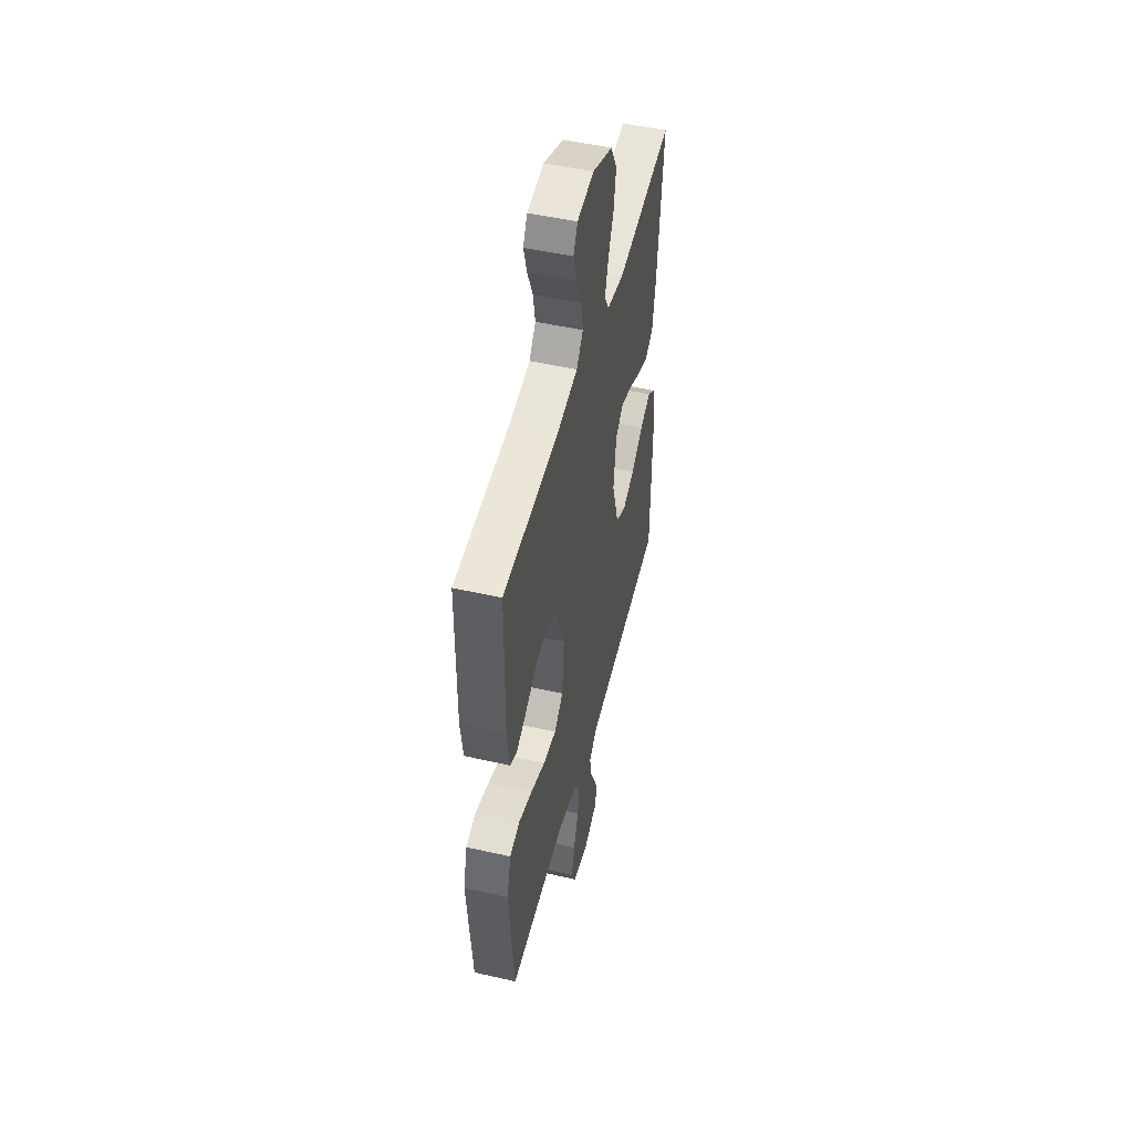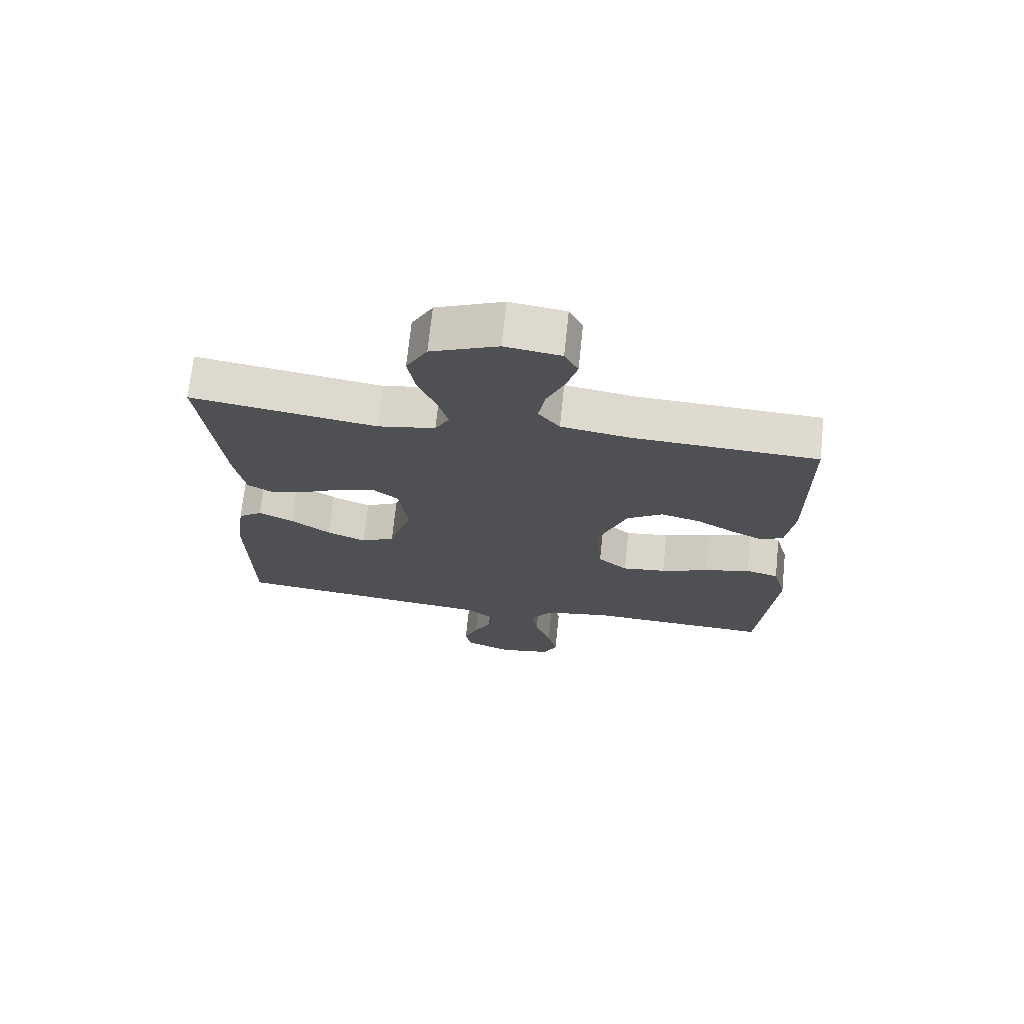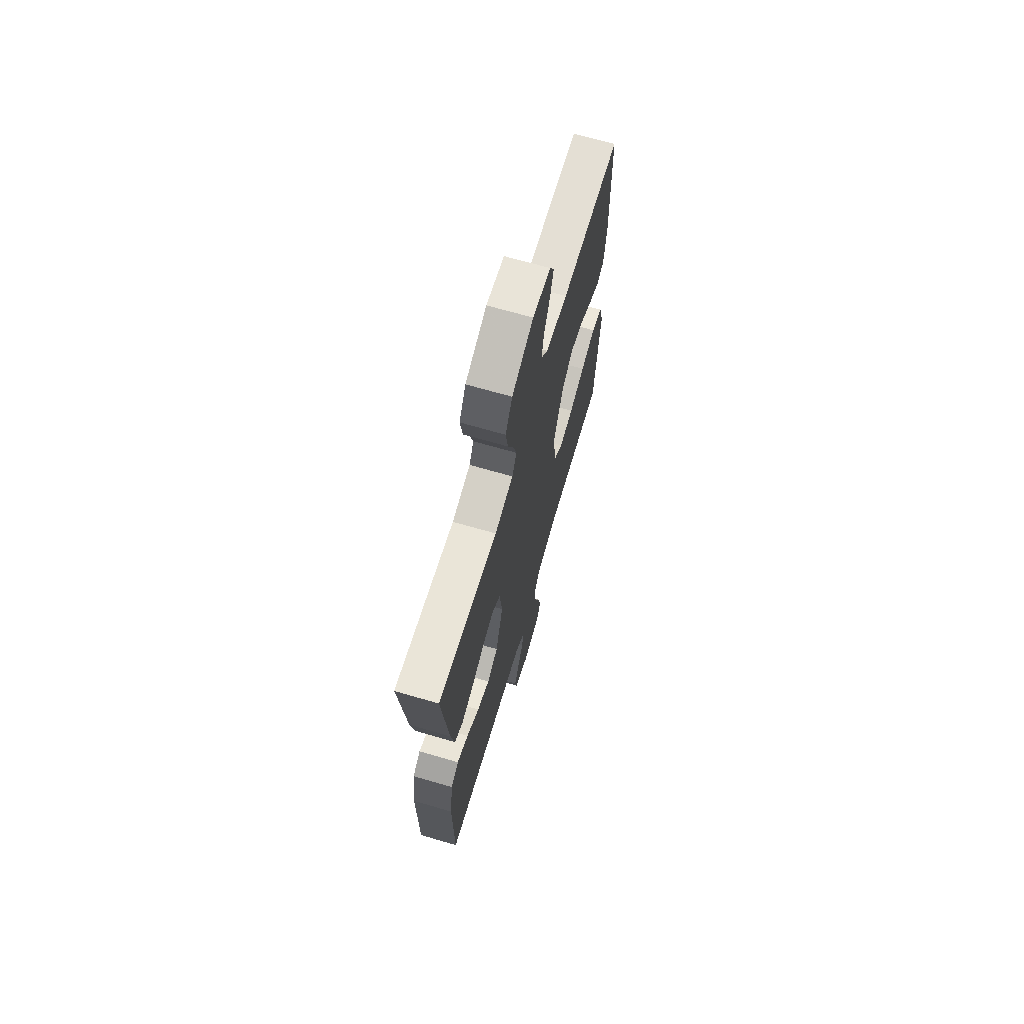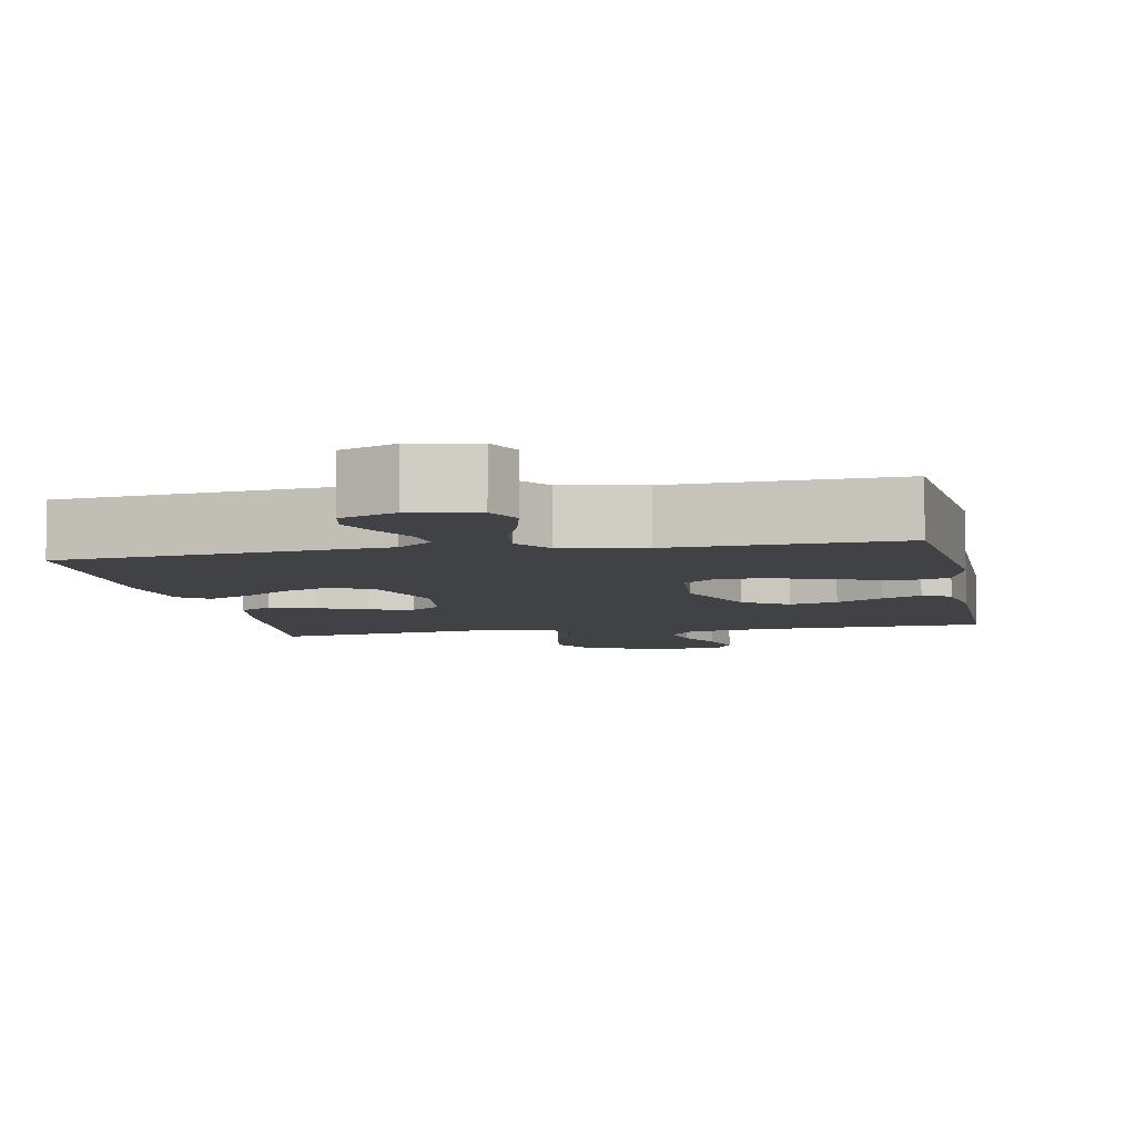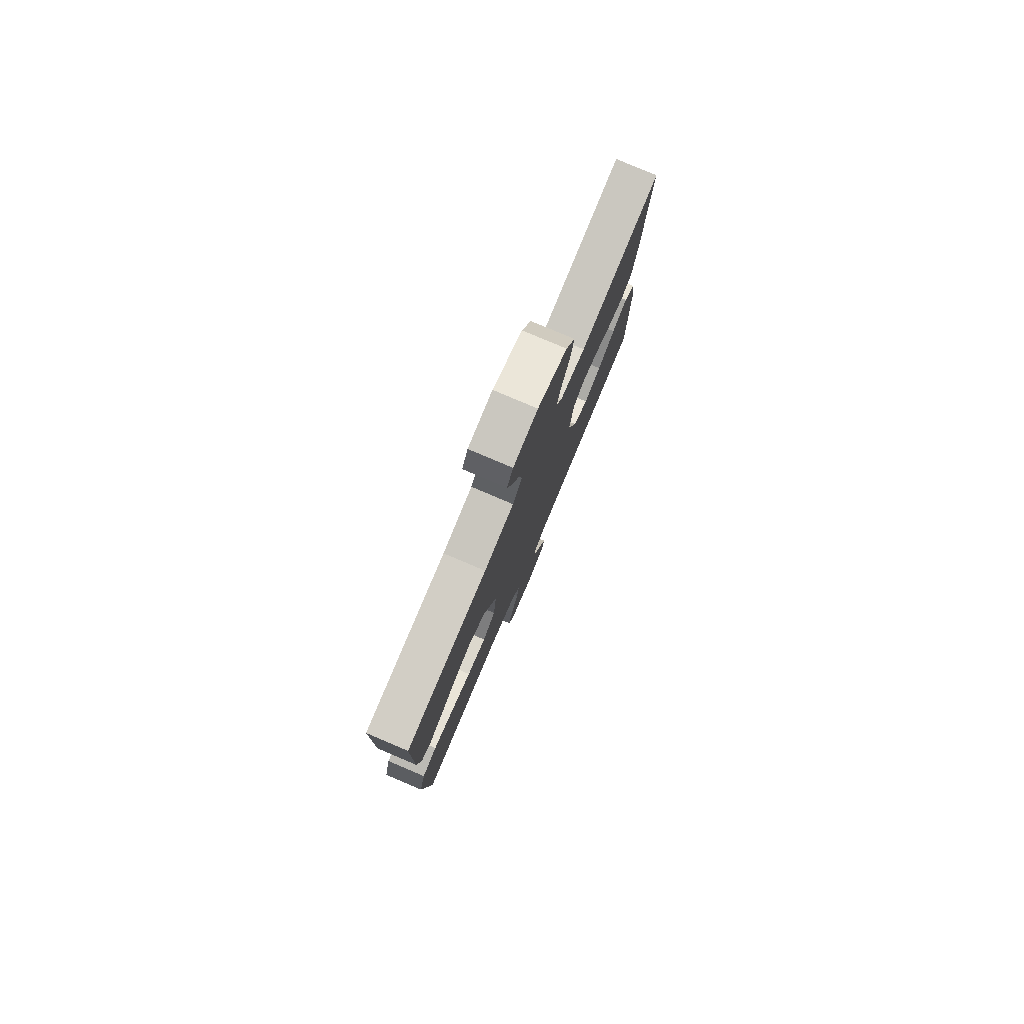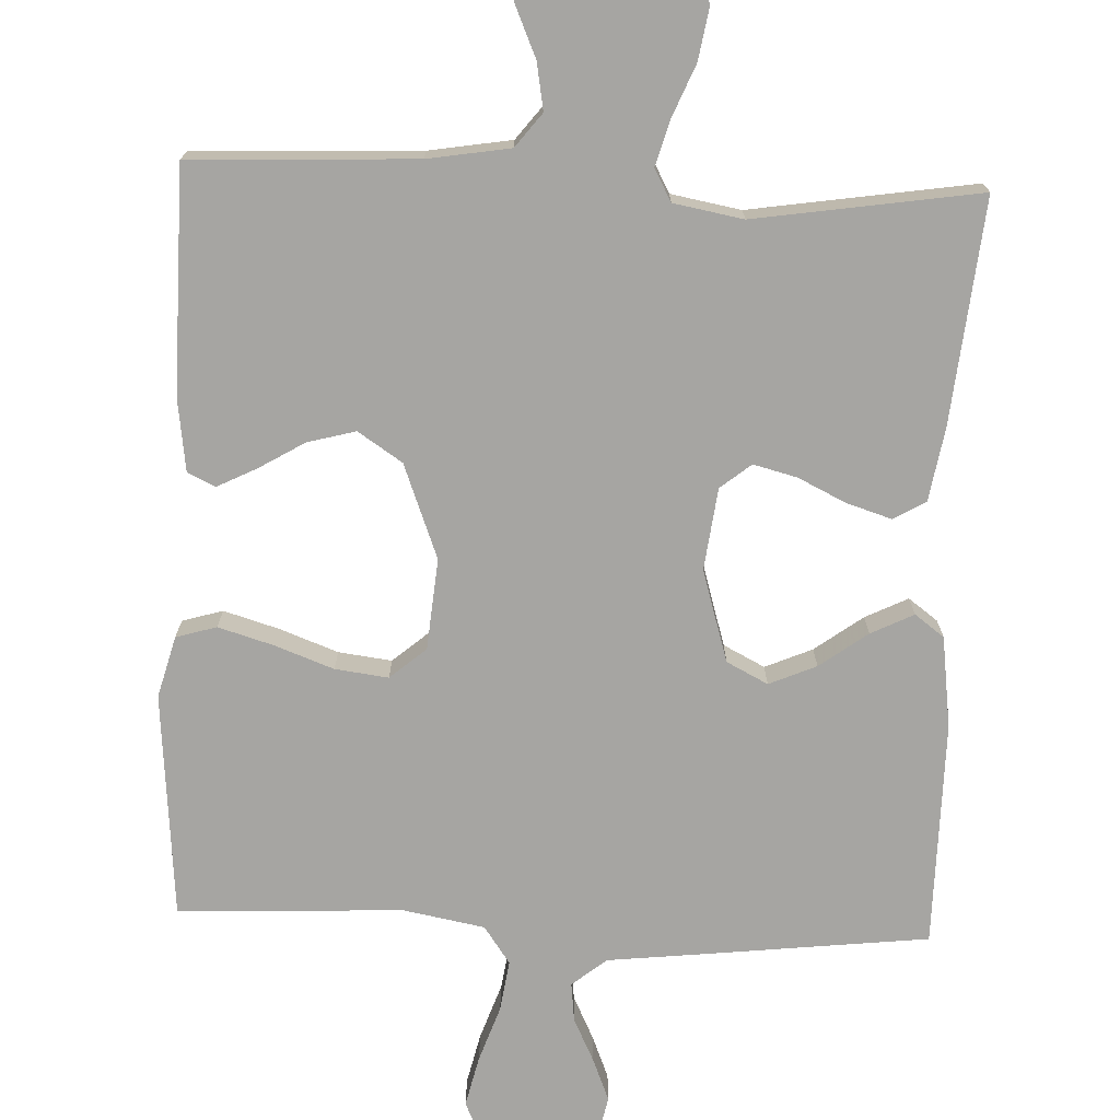
<metadata>
{"format":"obj","ext":"obj","renderer":"f3d","projection":"perspective","resolution":1024,"background":"white","views":[{"elev":49.7,"azim":-75.9,"up":"+Z"},{"elev":71.1,"azim":-174.0,"up":"+Z"},{"elev":68.9,"azim":106.2,"up":"+Z"},{"elev":-6.4,"azim":-169.0,"up":"+Y"},{"elev":79.6,"azim":-67.0,"up":"+Z"},{"elev":-73.6,"azim":-2.3,"up":"+Y"}]}
</metadata>
<code>
v 0.5 0.07 0.5
v 0.469 0.07 0.2
v 0.452 0.07 0.102
v 0.409 0.07 0.077
v 0.349 0.07 0.096
v 0.285 0.07 0.127
v 0.227 0.07 0.142
v 0.186 0.07 0.109
v 0.172 0.07 0
v 0.209 0.07 -0.123
v 0.264 0.07 -0.151
v 0.327 0.07 -0.124
v 0.391 0.07 -0.077
v 0.448 0.07 -0.049
v 0.487 0.07 -0.078
v 0.503 0.07 -0.2
v 0.5 0.07 -0.5
v 0.2 0.07 -0.534
v 0.073 0.07 -0.548
v 0.027 0.07 -0.585
v 0.033 0.07 -0.637
v 0.061 0.07 -0.695
v 0.084 0.07 -0.752
v 0.074 0.07 -0.8
v 0 0.07 -0.831
v -0.087 0.07 -0.815
v -0.109 0.07 -0.767
v -0.093 0.07 -0.699
v -0.067 0.07 -0.625
v -0.057 0.07 -0.557
v -0.092 0.07 -0.507
v -0.2 0.07 -0.487
v -0.5 0.07 -0.5
v -0.526 0.07 -0.2
v -0.504 0.07 -0.118
v -0.45 0.07 -0.102
v -0.376 0.07 -0.124
v -0.298 0.07 -0.153
v -0.227 0.07 -0.162
v -0.179 0.07 -0.121
v -0.168 0.07 0
v -0.216 0.07 0.126
v -0.275 0.07 0.165
v -0.339 0.07 0.148
v -0.401 0.07 0.111
v -0.453 0.07 0.085
v -0.49 0.07 0.103
v -0.503 0.07 0.2
v -0.5 0.07 0.5
v -0.2 0.07 0.513
v -0.09 0.07 0.531
v -0.055 0.07 0.576
v -0.066 0.07 0.639
v -0.095 0.07 0.706
v -0.112 0.07 0.766
v -0.09 0.07 0.809
v 0 0.07 0.822
v 0.108 0.07 0.777
v 0.142 0.07 0.715
v 0.13 0.07 0.644
v 0.101 0.07 0.574
v 0.084 0.07 0.514
v 0.107 0.07 0.471
v 0.2 0.07 0.454
v 0.5 0 0.5
v 0.469 0 0.2
v 0.452 0 0.102
v 0.409 0 0.077
v 0.349 0 0.096
v 0.285 0 0.127
v 0.227 0 0.142
v 0.186 0 0.109
v 0.172 0 0
v 0.209 0 -0.123
v 0.264 0 -0.151
v 0.327 0 -0.124
v 0.391 0 -0.077
v 0.448 0 -0.049
v 0.487 0 -0.078
v 0.503 0 -0.2
v 0.5 0 -0.5
v 0.2 0 -0.534
v 0.073 0 -0.548
v 0.027 0 -0.585
v 0.033 0 -0.637
v 0.061 0 -0.695
v 0.084 0 -0.752
v 0.074 0 -0.8
v 0 0 -0.831
v -0.087 0 -0.815
v -0.109 0 -0.767
v -0.093 0 -0.699
v -0.067 0 -0.625
v -0.057 0 -0.557
v -0.092 0 -0.507
v -0.2 0 -0.487
v -0.5 0 -0.5
v -0.526 0 -0.2
v -0.504 0 -0.118
v -0.45 0 -0.102
v -0.376 0 -0.124
v -0.298 0 -0.153
v -0.227 0 -0.162
v -0.179 0 -0.121
v -0.168 0 0
v -0.216 0 0.126
v -0.275 0 0.165
v -0.339 0 0.148
v -0.401 0 0.111
v -0.453 0 0.085
v -0.49 0 0.103
v -0.503 0 0.2
v -0.5 0 0.5
v -0.2 0 0.513
v -0.09 0 0.531
v -0.055 0 0.576
v -0.066 0 0.639
v -0.095 0 0.706
v -0.112 0 0.766
v -0.09 0 0.809
v 0 0 0.822
v 0.108 0 0.777
v 0.142 0 0.715
v 0.13 0 0.644
v 0.101 0 0.574
v 0.084 0 0.514
v 0.107 0 0.471
v 0.2 0 0.454
f 58 59 60 61
f 58 61 62
f 57 58 62
f 56 57 62
f 53 54 55 56
f 52 53 56 62
f 51 52 62 63
f 47 48 49 50
f 47 50 51 63
f 44 45 46 47
f 35 36 37 38
f 33 34 35 38
f 32 33 38 39
f 31 32 39 40
f 26 27 28 29
f 26 29 30
f 25 26 30
f 24 25 30
f 21 22 23 24
f 21 24 30
f 20 21 30 31
f 16 17 18 19
f 12 13 14 15
f 11 12 15 16
f 3 4 5 6
f 3 6 7
f 64 1 2 3
f 64 3 7
f 44 47 63 64
f 43 44 64
f 42 43 64 7
f 41 42 7 8
f 40 41 8 9
f 31 40 9 10
f 20 31 10 11
f 11 16 19 20
f 125 124 123 122
f 126 125 122
f 126 122 121
f 126 121 120
f 120 119 118 117
f 126 120 117 116
f 127 126 116 115
f 114 113 112 111
f 127 115 114 111
f 111 110 109 108
f 102 101 100 99
f 102 99 98 97
f 103 102 97 96
f 104 103 96 95
f 93 92 91 90
f 94 93 90
f 94 90 89
f 94 89 88
f 88 87 86 85
f 94 88 85
f 95 94 85 84
f 83 82 81 80
f 79 78 77 76
f 80 79 76 75
f 70 69 68 67
f 71 70 67
f 67 66 65 128
f 71 67 128
f 128 127 111 108
f 128 108 107
f 71 128 107 106
f 72 71 106 105
f 73 72 105 104
f 74 73 104 95
f 75 74 95 84
f 84 83 80 75
f 1 65 66 2
f 2 66 67 3
f 3 67 68 4
f 4 68 69 5
f 5 69 70 6
f 6 70 71 7
f 7 71 72 8
f 8 72 73 9
f 9 73 74 10
f 10 74 75 11
f 11 75 76 12
f 12 76 77 13
f 13 77 78 14
f 14 78 79 15
f 15 79 80 16
f 16 80 81 17
f 17 81 82 18
f 18 82 83 19
f 19 83 84 20
f 20 84 85 21
f 21 85 86 22
f 22 86 87 23
f 23 87 88 24
f 24 88 89 25
f 25 89 90 26
f 26 90 91 27
f 27 91 92 28
f 28 92 93 29
f 29 93 94 30
f 30 94 95 31
f 31 95 96 32
f 32 96 97 33
f 33 97 98 34
f 34 98 99 35
f 35 99 100 36
f 36 100 101 37
f 37 101 102 38
f 38 102 103 39
f 39 103 104 40
f 40 104 105 41
f 41 105 106 42
f 42 106 107 43
f 43 107 108 44
f 44 108 109 45
f 45 109 110 46
f 46 110 111 47
f 47 111 112 48
f 48 112 113 49
f 49 113 114 50
f 50 114 115 51
f 51 115 116 52
f 52 116 117 53
f 53 117 118 54
f 54 118 119 55
f 55 119 120 56
f 56 120 121 57
f 57 121 122 58
f 58 122 123 59
f 59 123 124 60
f 60 124 125 61
f 61 125 126 62
f 62 126 127 63
f 63 127 128 64
f 64 128 65 1

</code>
